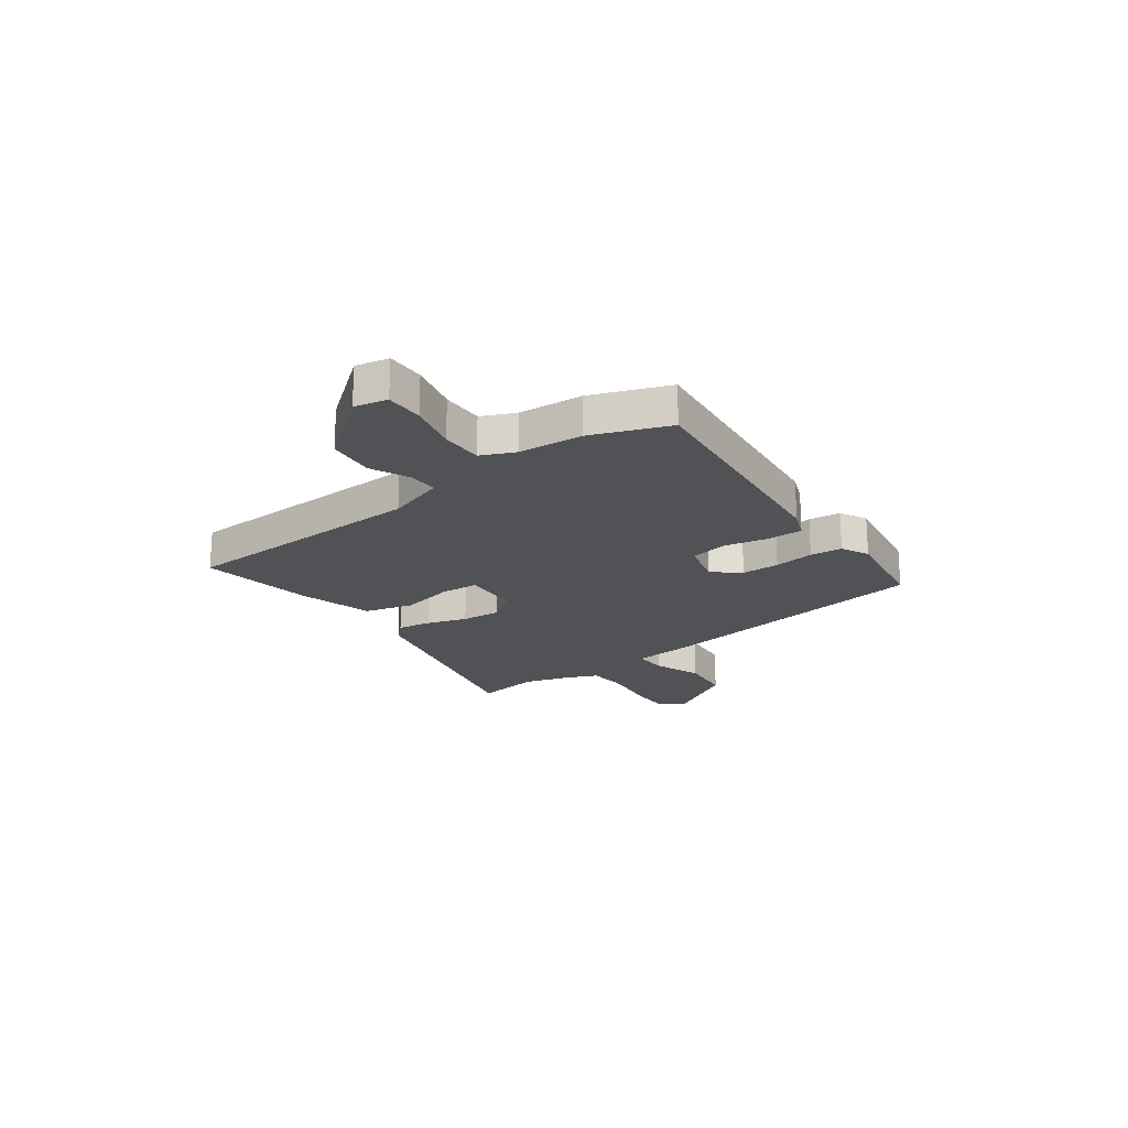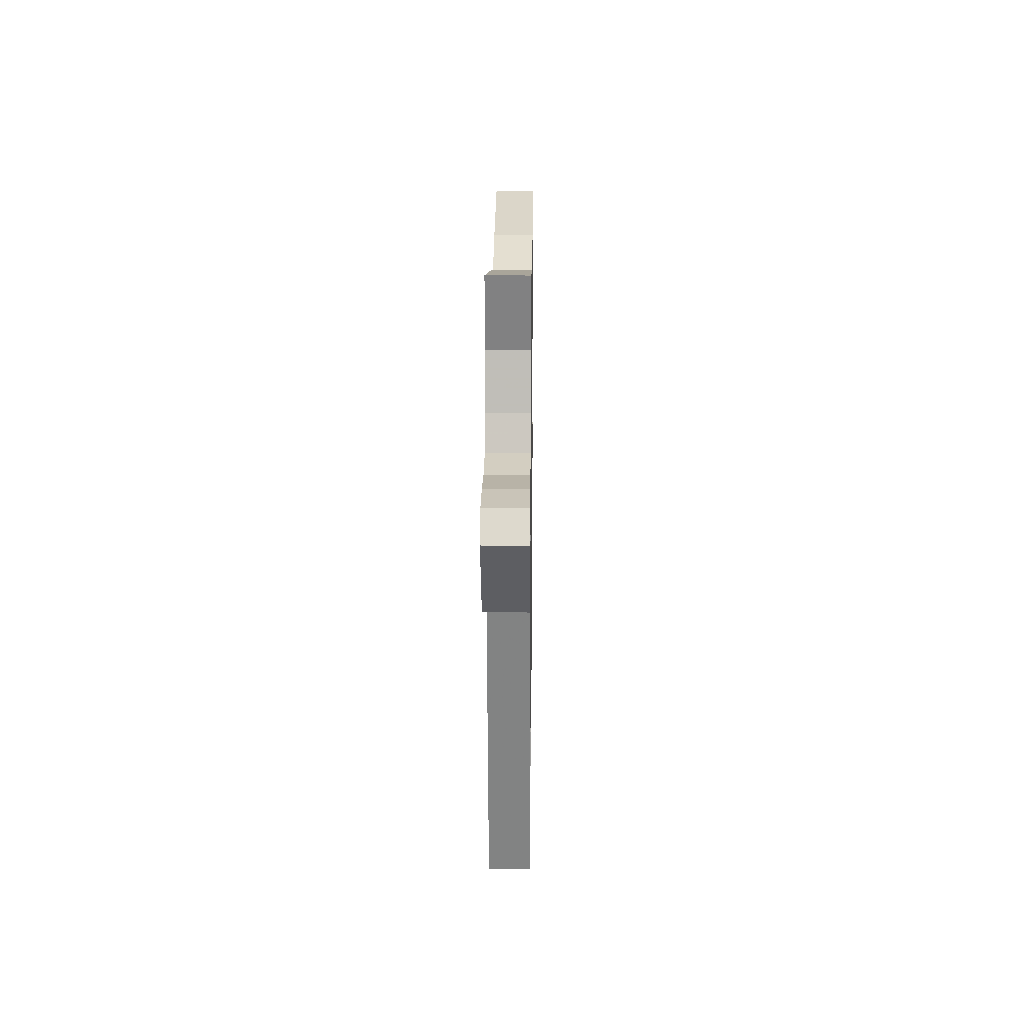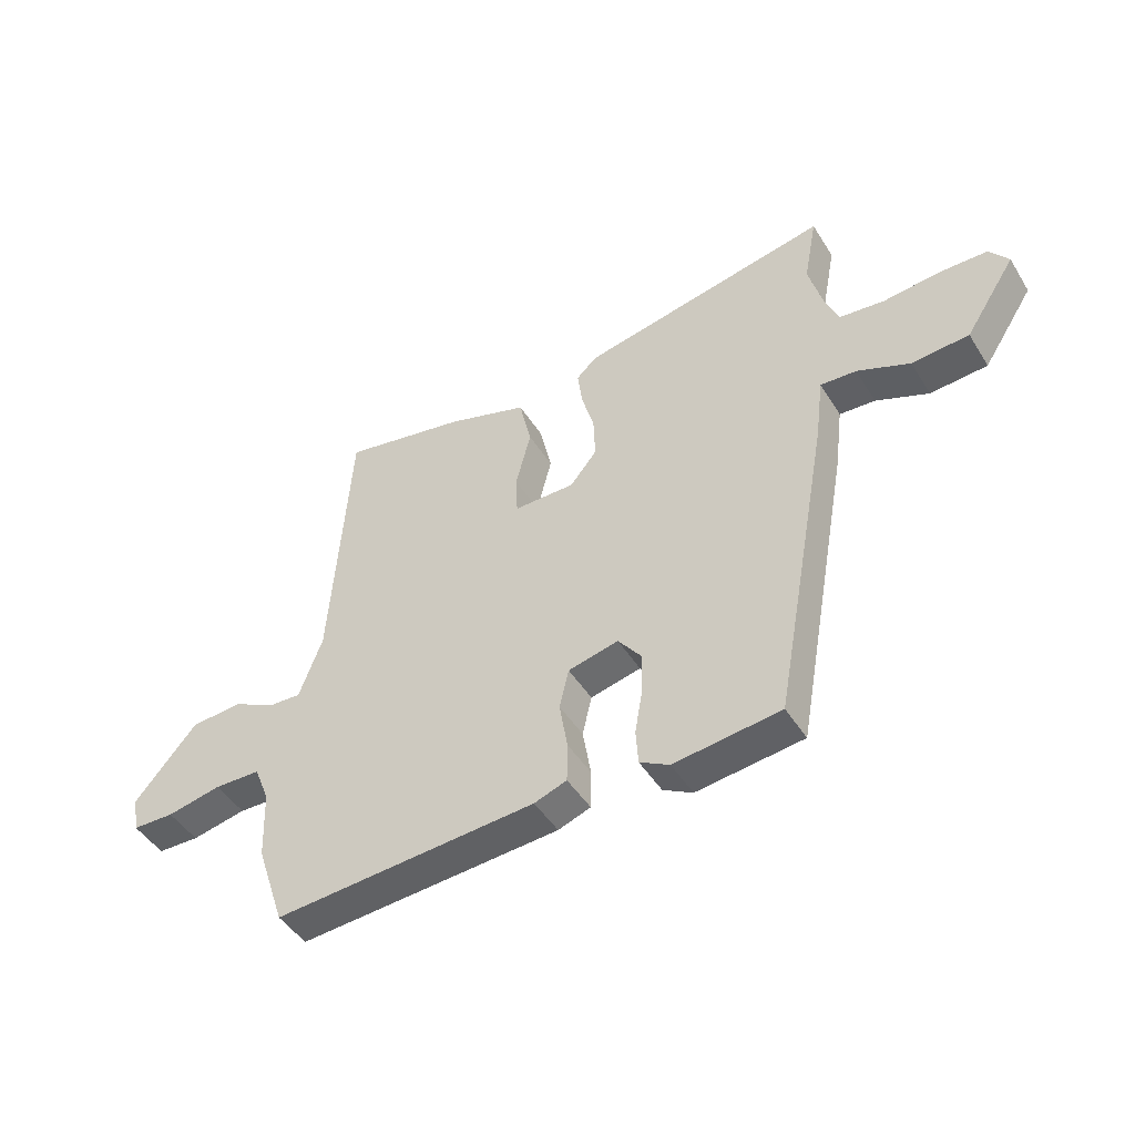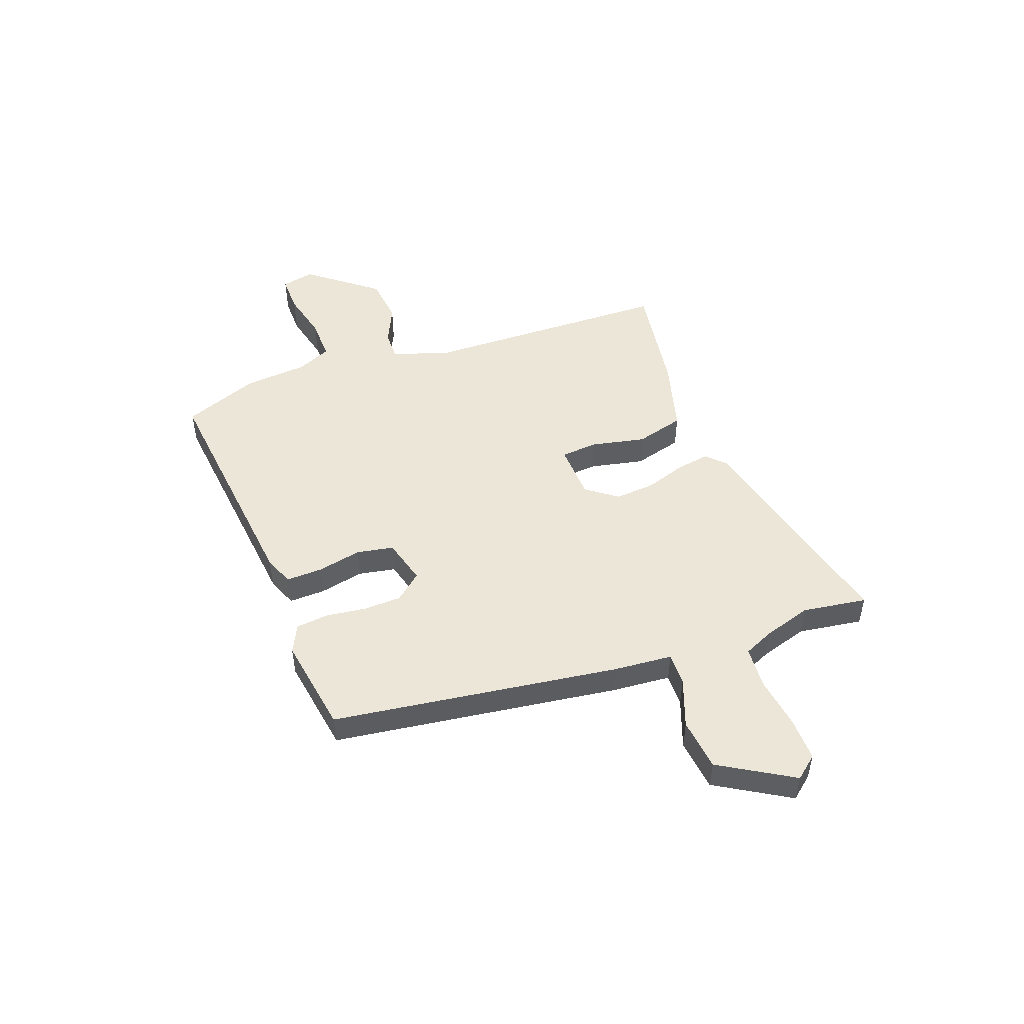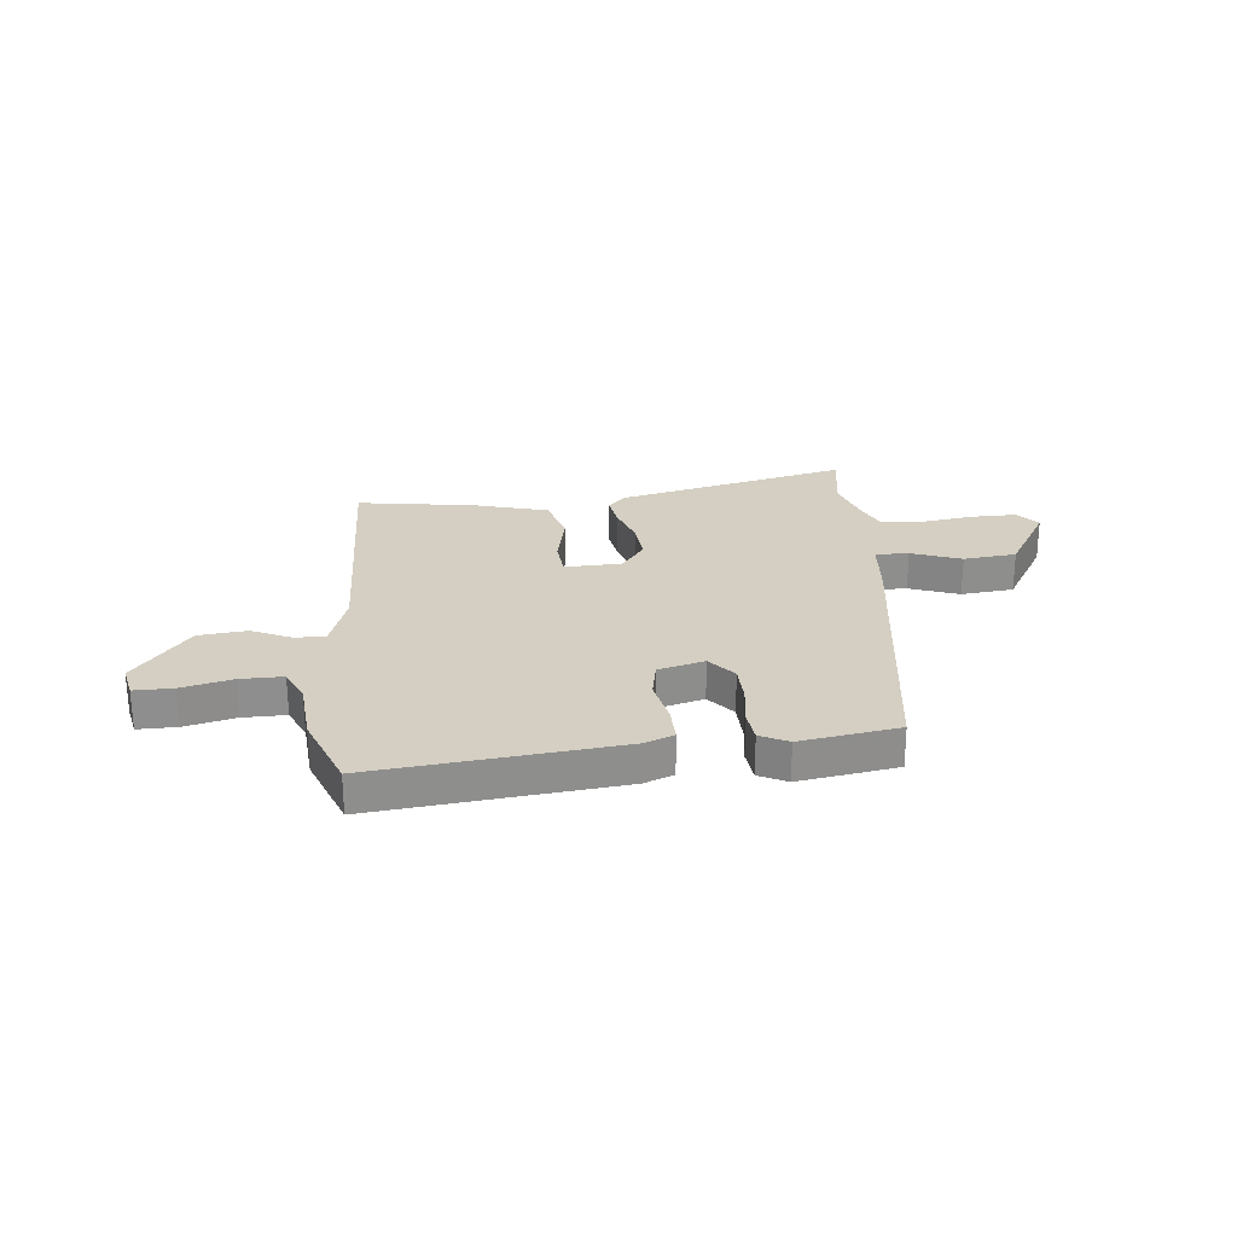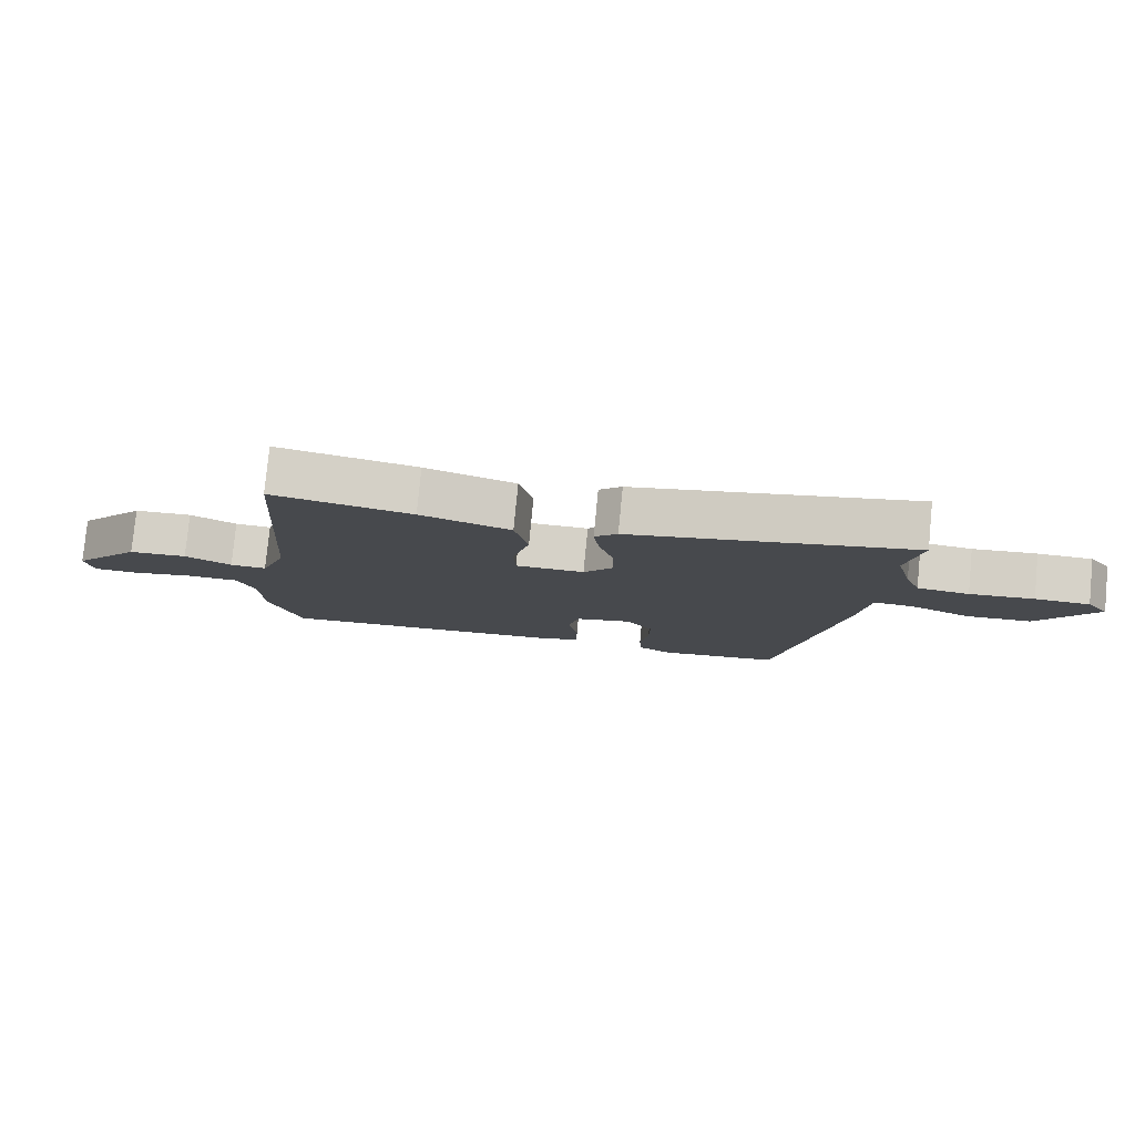
<metadata>
{"format":"obj","ext":"obj","renderer":"f3d","projection":"perspective","resolution":1024,"background":"white","views":[{"elev":-20.6,"azim":124.0,"up":"+Y"},{"elev":18.7,"azim":-89.3,"up":"+Z"},{"elev":-46.5,"azim":-149.6,"up":"+Z"},{"elev":49.4,"azim":-112.6,"up":"+Y"},{"elev":25.4,"azim":172.0,"up":"+Y"},{"elev":78.8,"azim":-174.5,"up":"+Z"}]}
</metadata>
<code>
v -0.376 0.07 -0.509
v -0.474 0.07 0.03
v -0.488 0.07 0.141
v -0.55 0.07 0.137
v -0.641 0.07 0.099
v -0.74 0.07 0.106
v -0.828 0.07 0.241
v -0.795 0.07 0.285
v -0.712 0.07 0.287
v -0.614 0.07 0.277
v -0.535 0.07 0.286
v -0.512 0.07 0.344
v -0.488 0.07 0.436
v -0.511 0.07 0.557
v -0.078 0.07 0.471
v -0.043 0.07 0.438
v -0.051 0.07 0.374
v -0.073 0.07 0.297
v -0.076 0.07 0.221
v -0.03 0.07 0.164
v 0.076 0.07 0.164
v 0.079 0.07 0.234
v 0.053 0.07 0.336
v 0.074 0.07 0.429
v 0.213 0.07 0.474
v 0.428 0.07 0.516
v 0.46 0.07 0.045
v 0.5 0.07 -0.063
v 0.556 0.07 -0.06
v 0.628 0.07 -0.023
v 0.718 0.07 -0.029
v 0.825 0.07 -0.155
v 0.814 0.07 -0.218
v 0.742 0.07 -0.22
v 0.648 0.07 -0.201
v 0.568 0.07 -0.203
v 0.542 0.07 -0.268
v 0.537 0.07 -0.389
v 0.488 0.07 -0.535
v 0.035 0.07 -0.504
v -0.021 0.07 -0.484
v -0.022 0.07 -0.415
v -0.008 0.07 -0.331
v -0.024 0.07 -0.262
v -0.111 0.07 -0.242
v -0.151 0.07 -0.294
v -0.15 0.07 -0.366
v -0.137 0.07 -0.442
v -0.141 0.07 -0.503
v -0.192 0.07 -0.531
v -0.376 0 -0.509
v -0.474 0 0.03
v -0.488 0 0.141
v -0.55 0 0.137
v -0.641 0 0.099
v -0.74 0 0.106
v -0.828 0 0.241
v -0.795 0 0.285
v -0.712 0 0.287
v -0.614 0 0.277
v -0.535 0 0.286
v -0.512 0 0.344
v -0.488 0 0.436
v -0.511 0 0.557
v -0.078 0 0.471
v -0.043 0 0.438
v -0.051 0 0.374
v -0.073 0 0.297
v -0.076 0 0.221
v -0.03 0 0.164
v 0.076 0 0.164
v 0.079 0 0.234
v 0.053 0 0.336
v 0.074 0 0.429
v 0.213 0 0.474
v 0.428 0 0.516
v 0.46 0 0.045
v 0.5 0 -0.063
v 0.556 0 -0.06
v 0.628 0 -0.023
v 0.718 0 -0.029
v 0.825 0 -0.155
v 0.814 0 -0.218
v 0.742 0 -0.22
v 0.648 0 -0.201
v 0.568 0 -0.203
v 0.542 0 -0.268
v 0.537 0 -0.389
v 0.488 0 -0.535
v 0.035 0 -0.504
v -0.021 0 -0.484
v -0.022 0 -0.415
v -0.008 0 -0.331
v -0.024 0 -0.262
v -0.111 0 -0.242
v -0.151 0 -0.294
v -0.15 0 -0.366
v -0.137 0 -0.442
v -0.141 0 -0.503
v -0.192 0 -0.531
f 47 48 49 50
f 46 47 50 1
f 45 46 1 2
f 44 45 2 3
f 40 41 42 43
f 40 43 44
f 37 38 39 40
f 36 37 40 44
f 32 33 34 35
f 32 35 36
f 29 30 31 32
f 28 29 32 36
f 24 25 26 27
f 22 23 24 27
f 21 22 27 28
f 20 21 28 36
f 15 16 17 18
f 13 14 15 18
f 12 13 18 19
f 11 12 19 20
f 7 8 9 10
f 4 5 6 7
f 3 4 7 10
f 11 20 36 44
f 3 10 11 44
f 100 99 98 97
f 51 100 97 96
f 52 51 96 95
f 53 52 95 94
f 93 92 91 90
f 94 93 90
f 90 89 88 87
f 94 90 87 86
f 85 84 83 82
f 86 85 82
f 82 81 80 79
f 86 82 79 78
f 77 76 75 74
f 77 74 73 72
f 78 77 72 71
f 86 78 71 70
f 68 67 66 65
f 68 65 64 63
f 69 68 63 62
f 70 69 62 61
f 60 59 58 57
f 57 56 55 54
f 60 57 54 53
f 94 86 70 61
f 94 61 60 53
f 1 51 52 2
f 2 52 53 3
f 3 53 54 4
f 4 54 55 5
f 5 55 56 6
f 6 56 57 7
f 7 57 58 8
f 8 58 59 9
f 9 59 60 10
f 10 60 61 11
f 11 61 62 12
f 12 62 63 13
f 13 63 64 14
f 14 64 65 15
f 15 65 66 16
f 16 66 67 17
f 17 67 68 18
f 18 68 69 19
f 19 69 70 20
f 20 70 71 21
f 21 71 72 22
f 22 72 73 23
f 23 73 74 24
f 24 74 75 25
f 25 75 76 26
f 26 76 77 27
f 27 77 78 28
f 28 78 79 29
f 29 79 80 30
f 30 80 81 31
f 31 81 82 32
f 32 82 83 33
f 33 83 84 34
f 34 84 85 35
f 35 85 86 36
f 36 86 87 37
f 37 87 88 38
f 38 88 89 39
f 39 89 90 40
f 40 90 91 41
f 41 91 92 42
f 42 92 93 43
f 43 93 94 44
f 44 94 95 45
f 45 95 96 46
f 46 96 97 47
f 47 97 98 48
f 48 98 99 49
f 49 99 100 50
f 50 100 51 1

</code>
